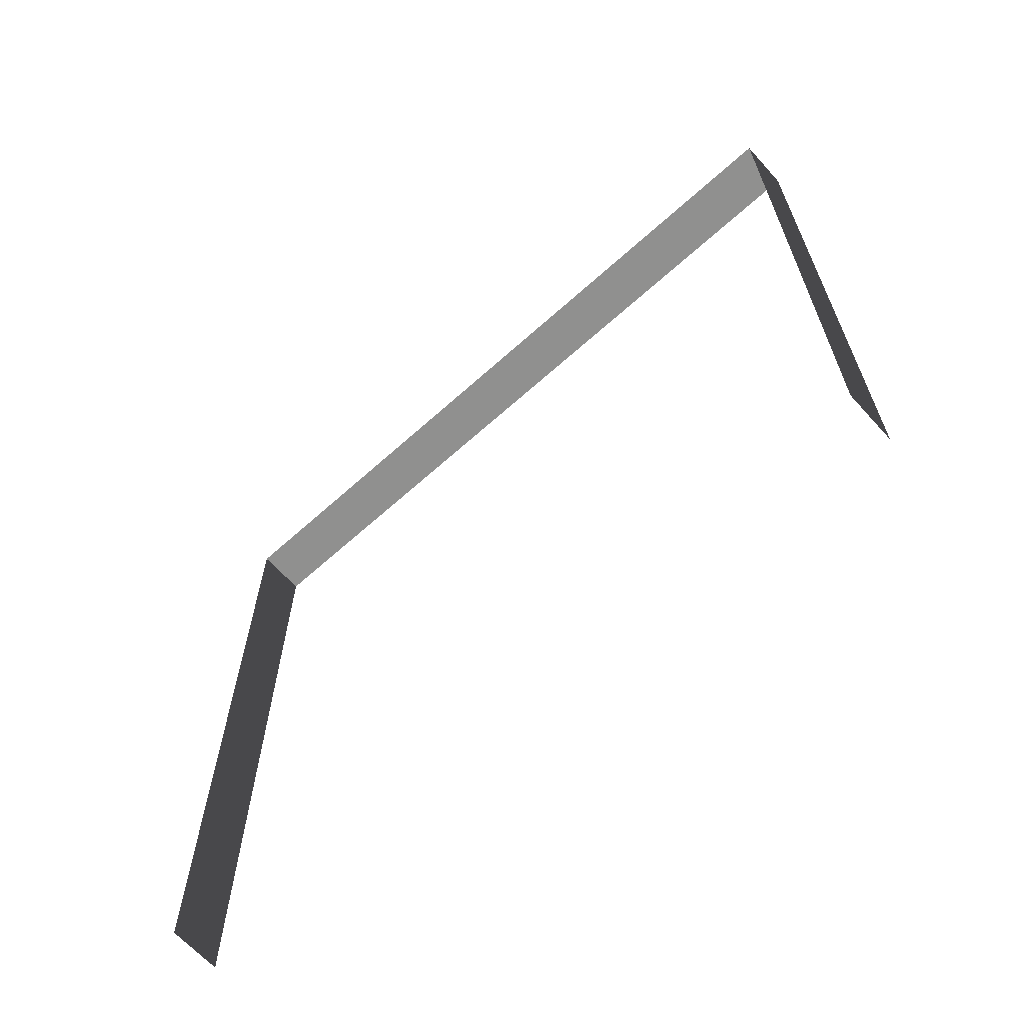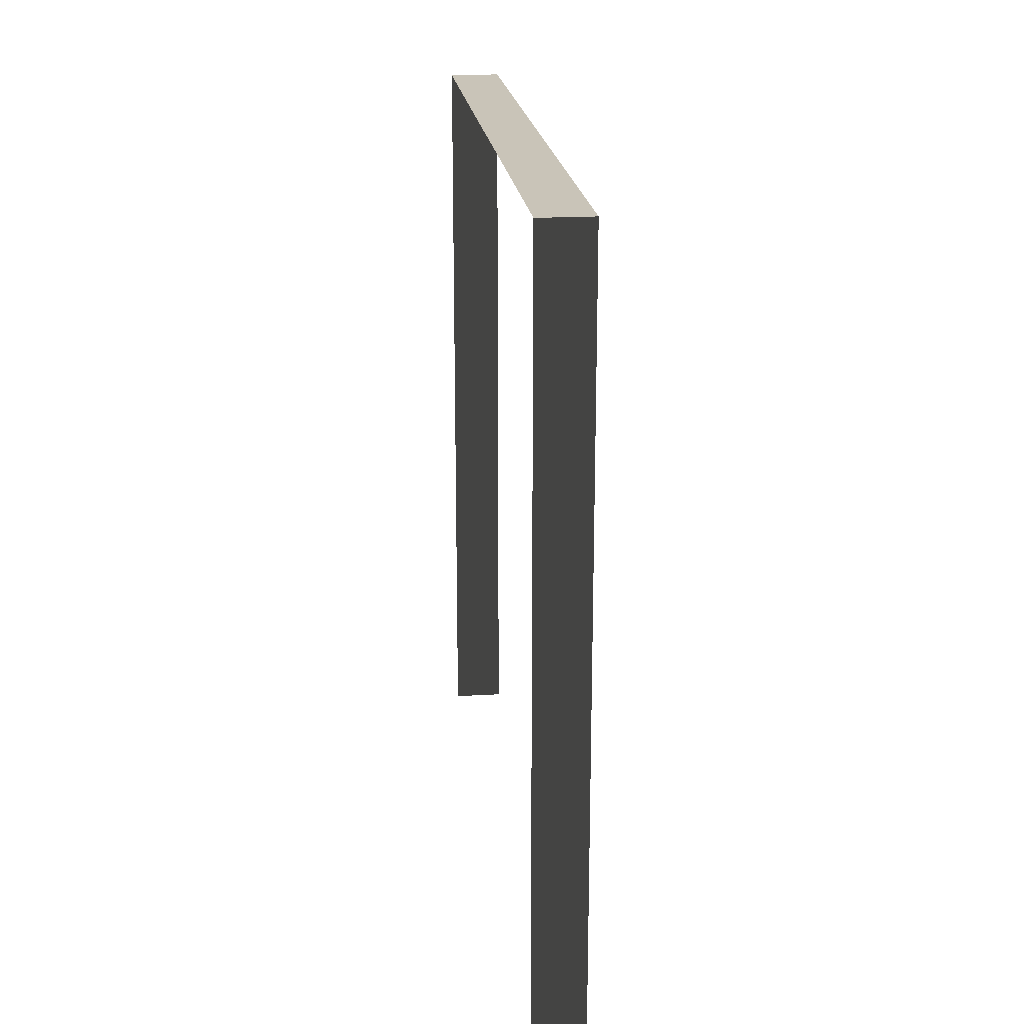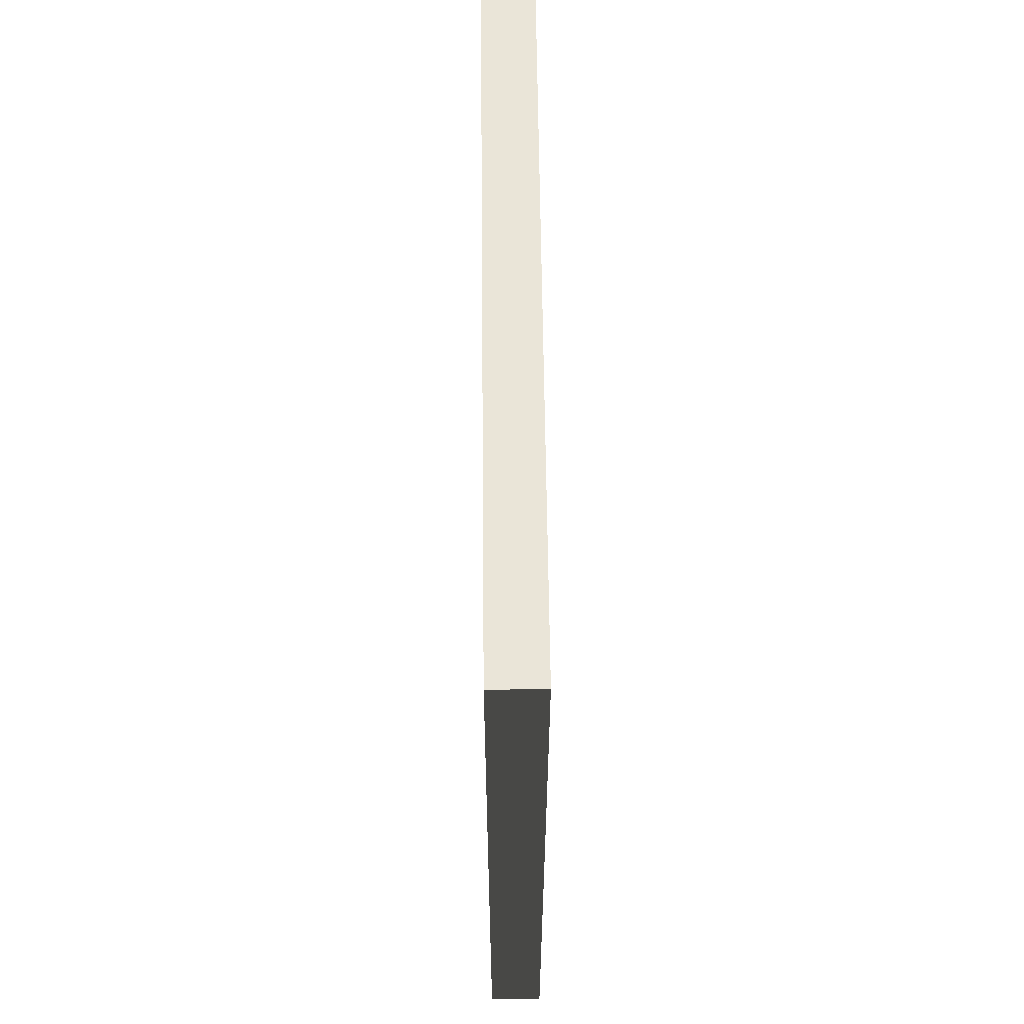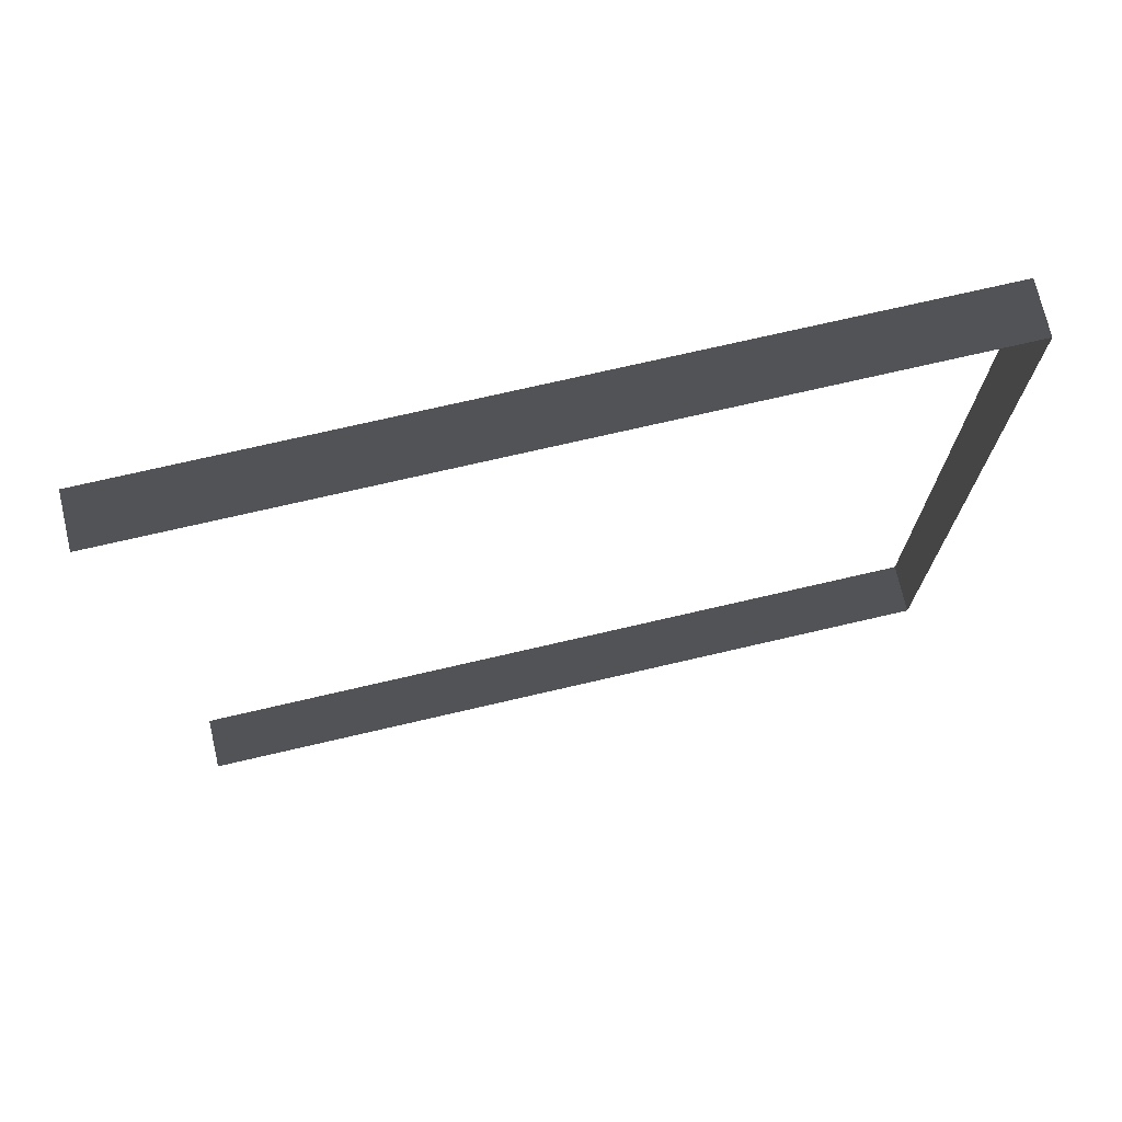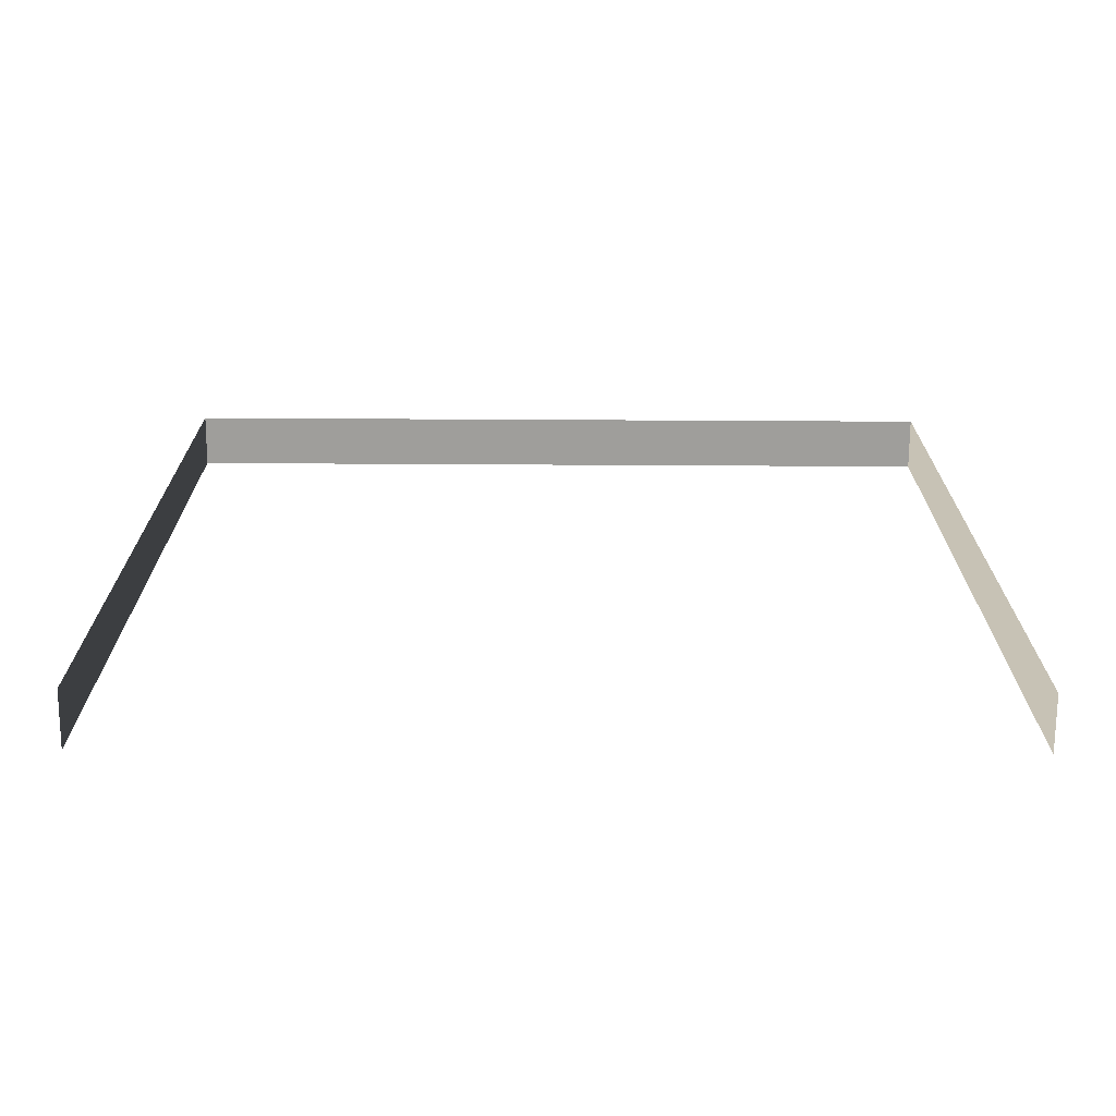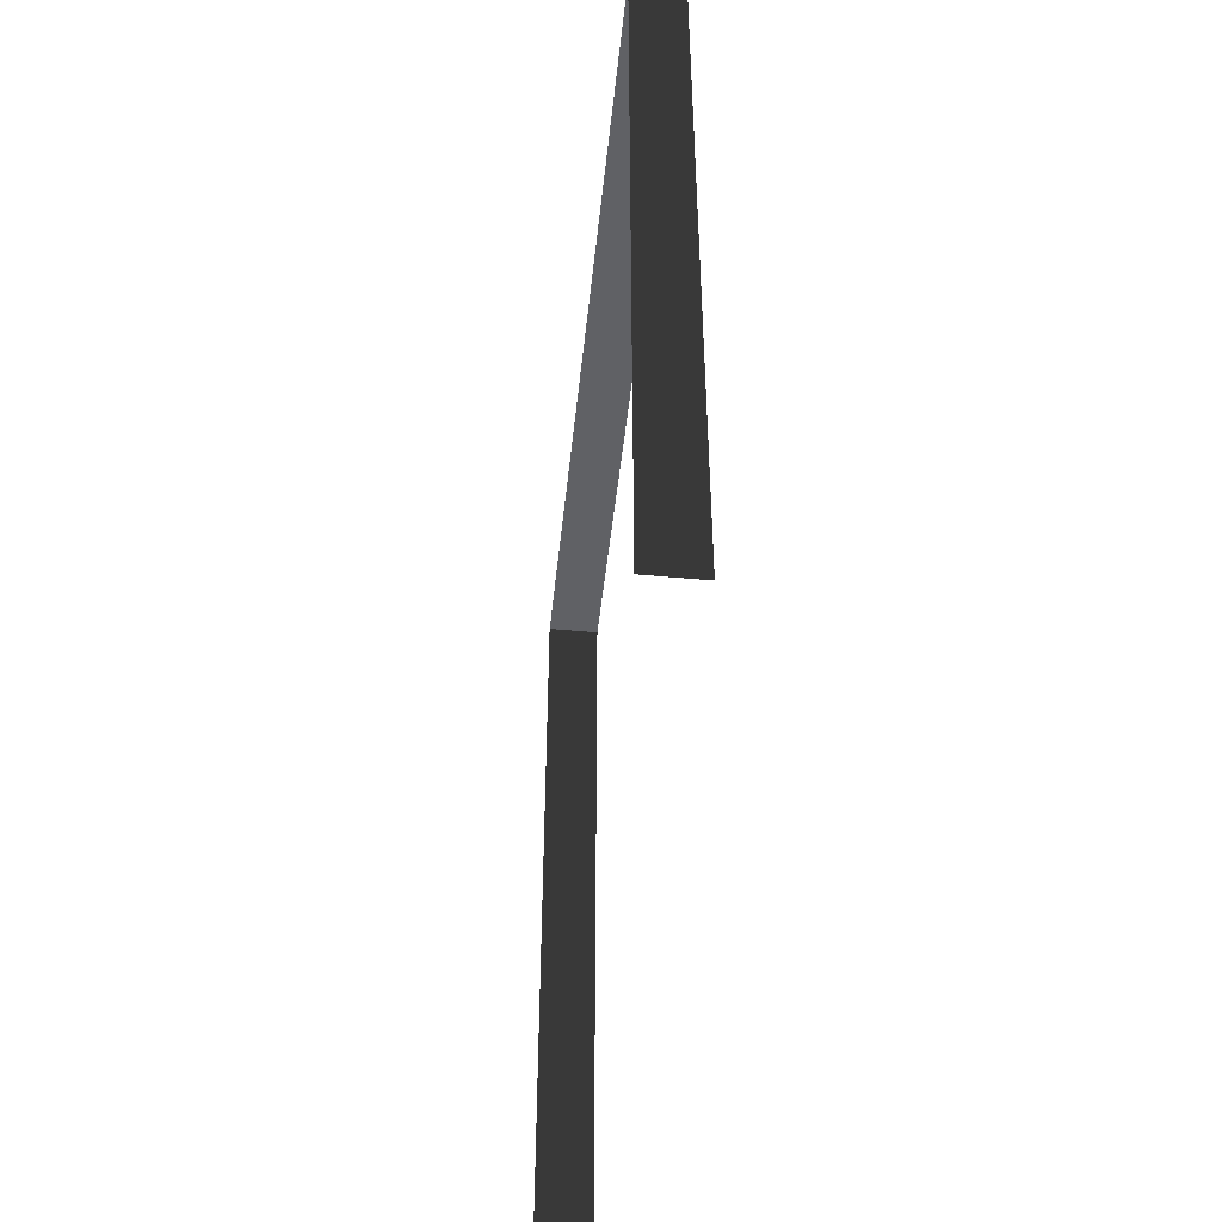
<metadata>
{"format":"obj","ext":"obj","renderer":"f3d","projection":"perspective","resolution":1024,"background":"white","views":[{"elev":-65.5,"azim":132.1,"up":"+Y"},{"elev":20.1,"azim":-6.3,"up":"+Y"},{"elev":59.4,"azim":179.4,"up":"+Y"},{"elev":72.8,"azim":76.9,"up":"+Z"},{"elev":-70.8,"azim":89.7,"up":"+Y"},{"elev":-47.4,"azim":-6.0,"up":"+Y"}]}
</metadata>
<code>
v -0.2 3 3
v -2.258e-06 3 2.743e-06
v -1.603e-06 3 3
v -0.2 3 3.324e-06
v -0.2 3 3.324e-06
v -2.258e-06 -1.531e-08 2.874e-06
v -2.258e-06 3 2.743e-06
v -0.2 -1.531e-08 2.585e-06
v -1.603e-06 3 3
v -0.2 -3.19e-07 3
v -0.2 3 3
v -1.603e-06 -3.19e-07 3
g wall21_9252_360
f 1 3 2
f 2 4 1
f 5 7 6
f 6 8 5
f 9 11 10
f 10 12 9

</code>
